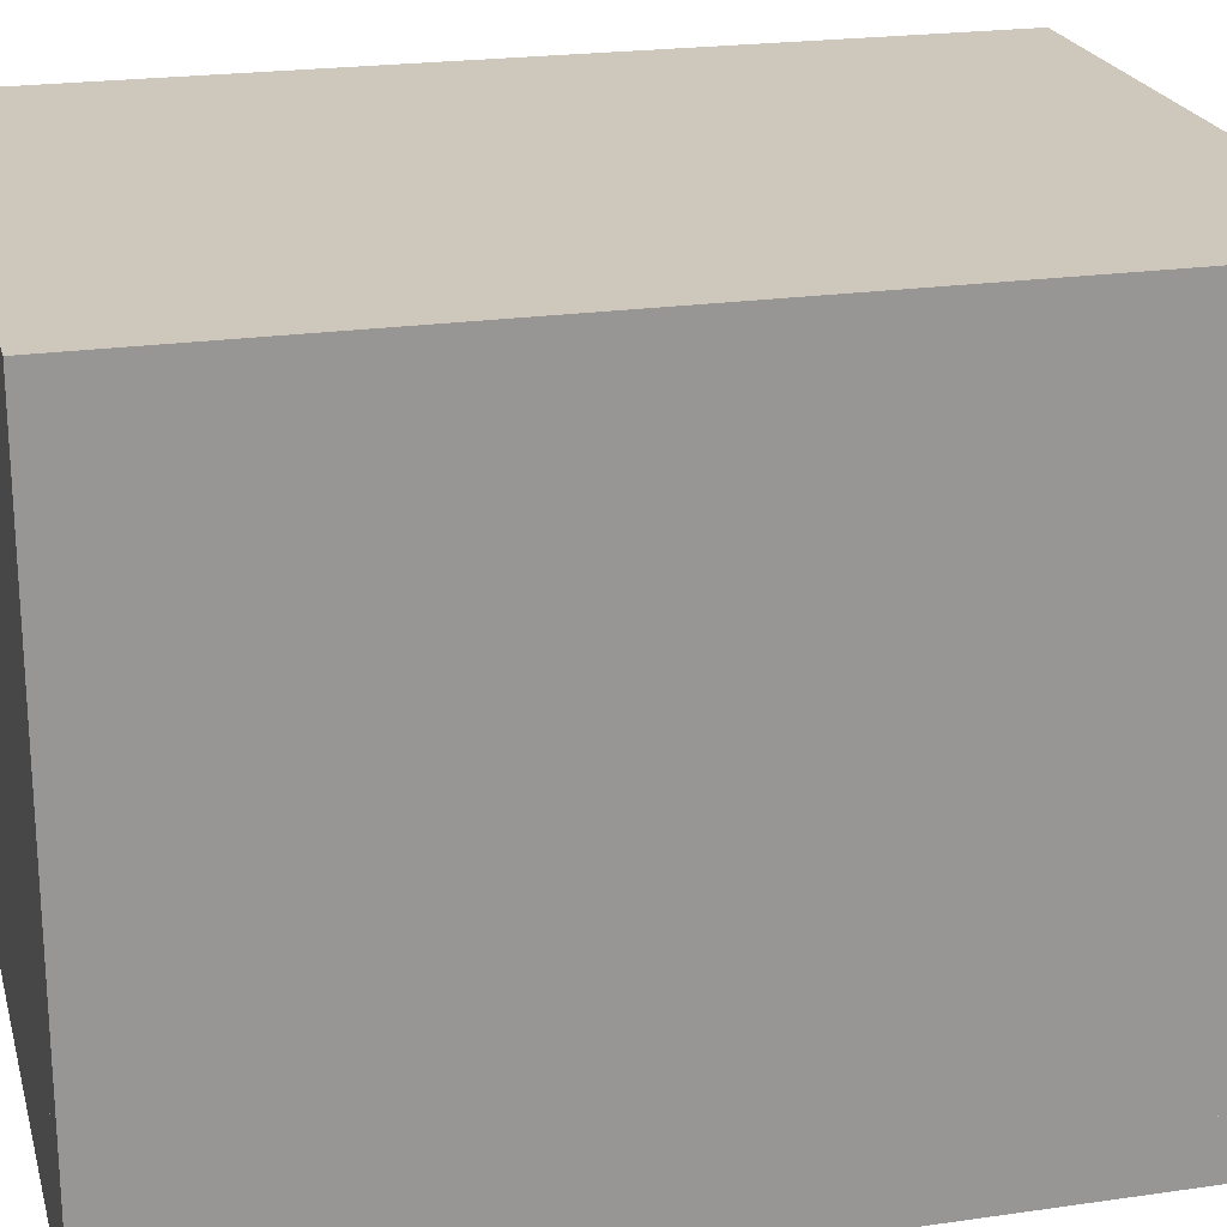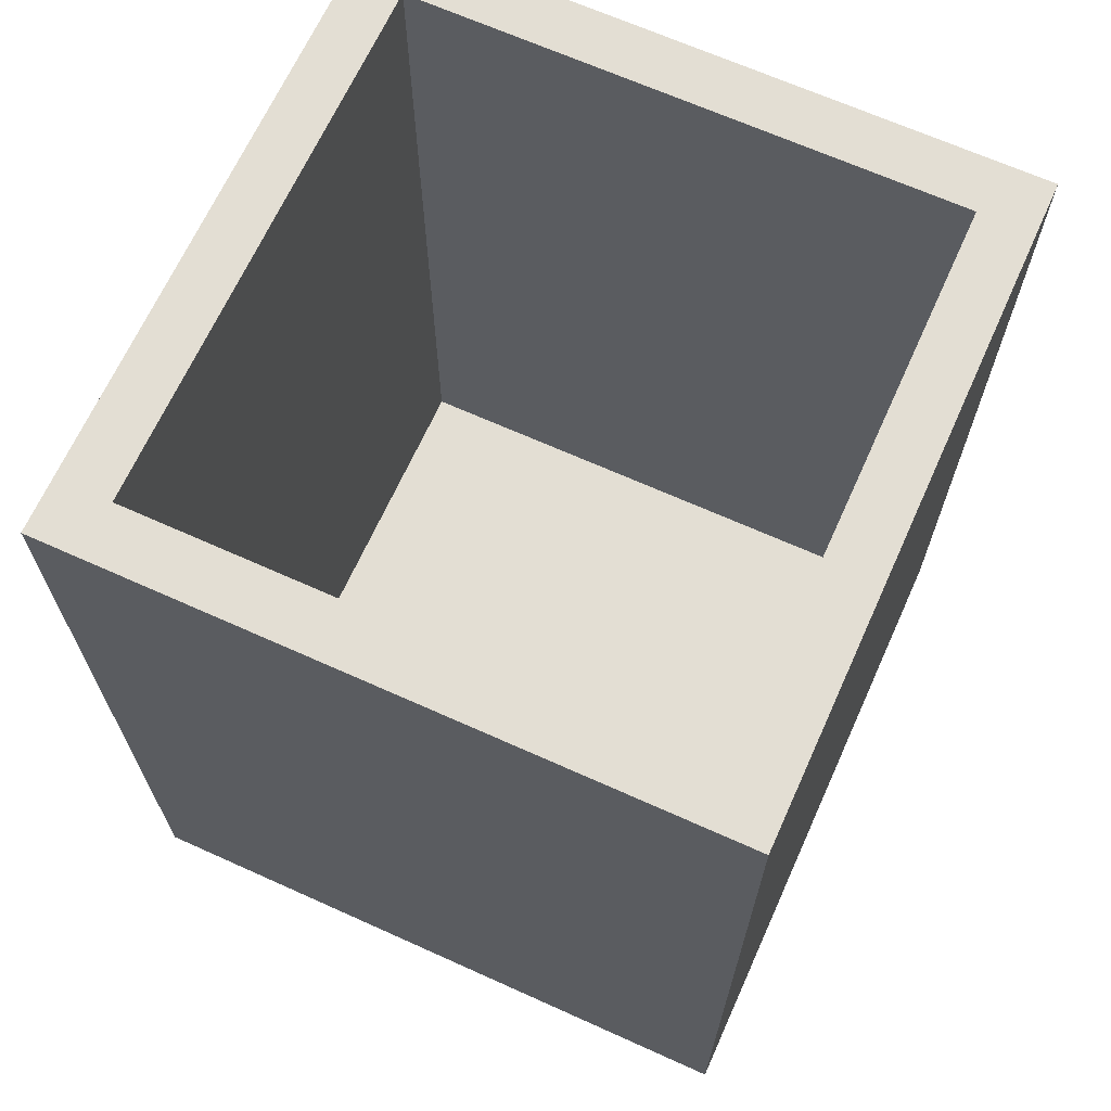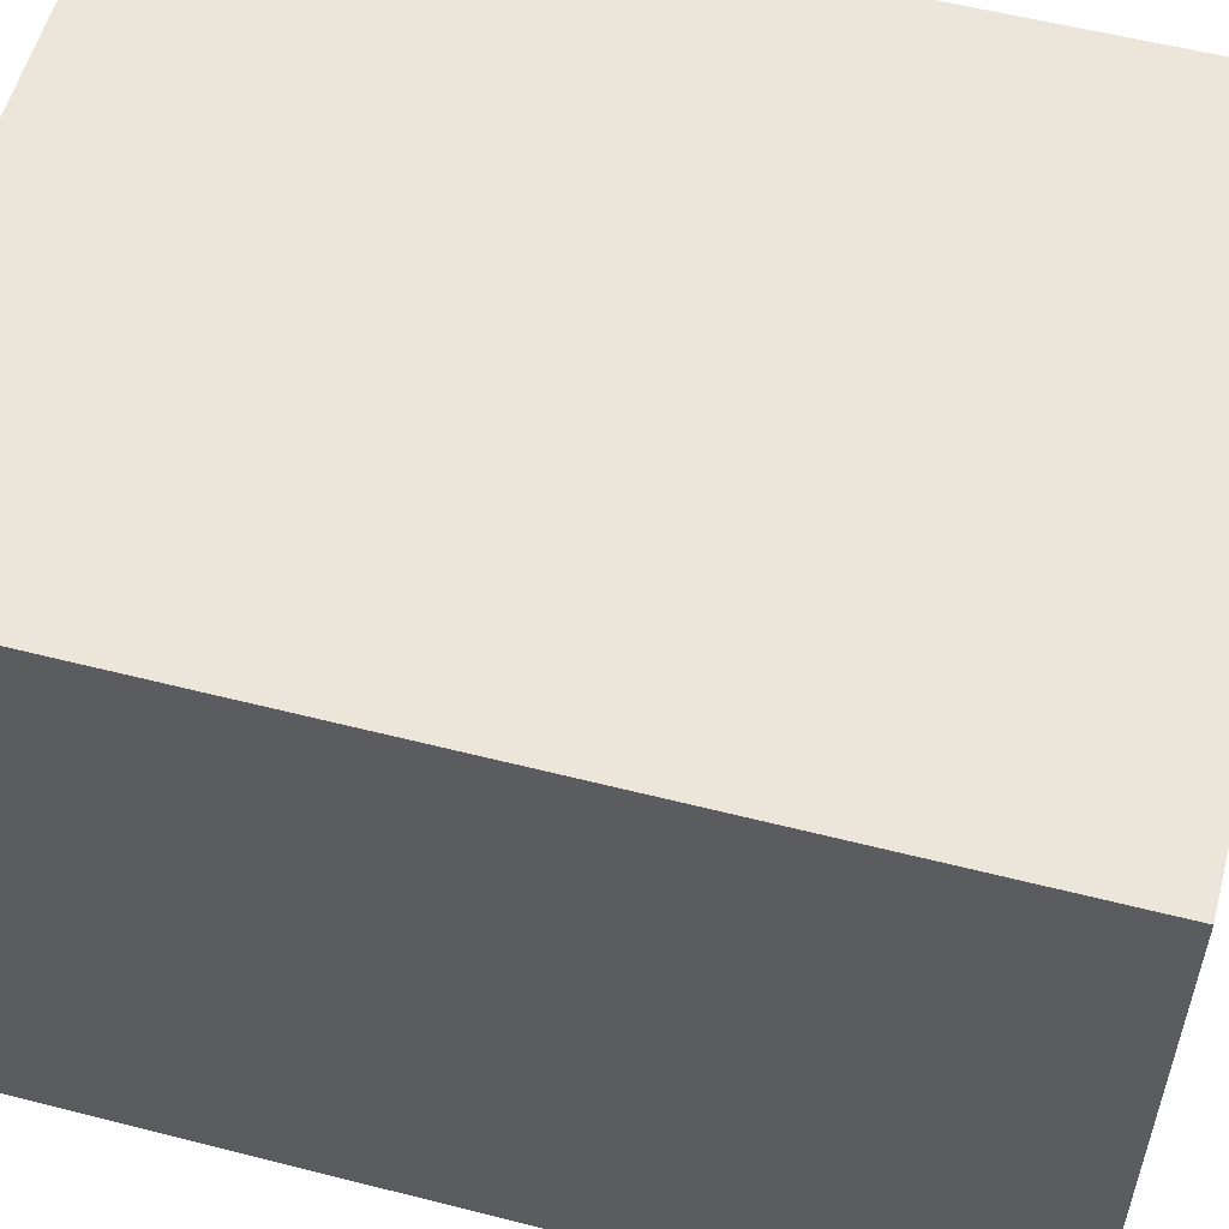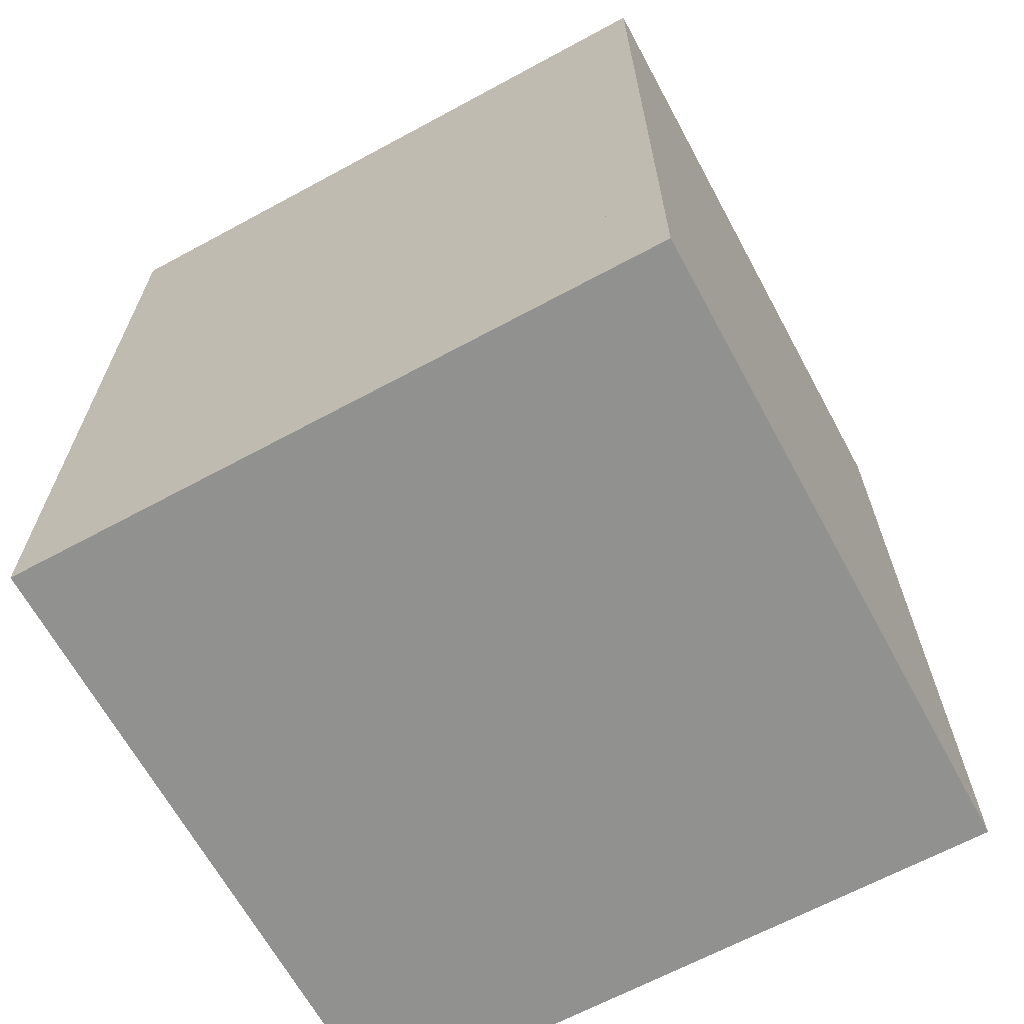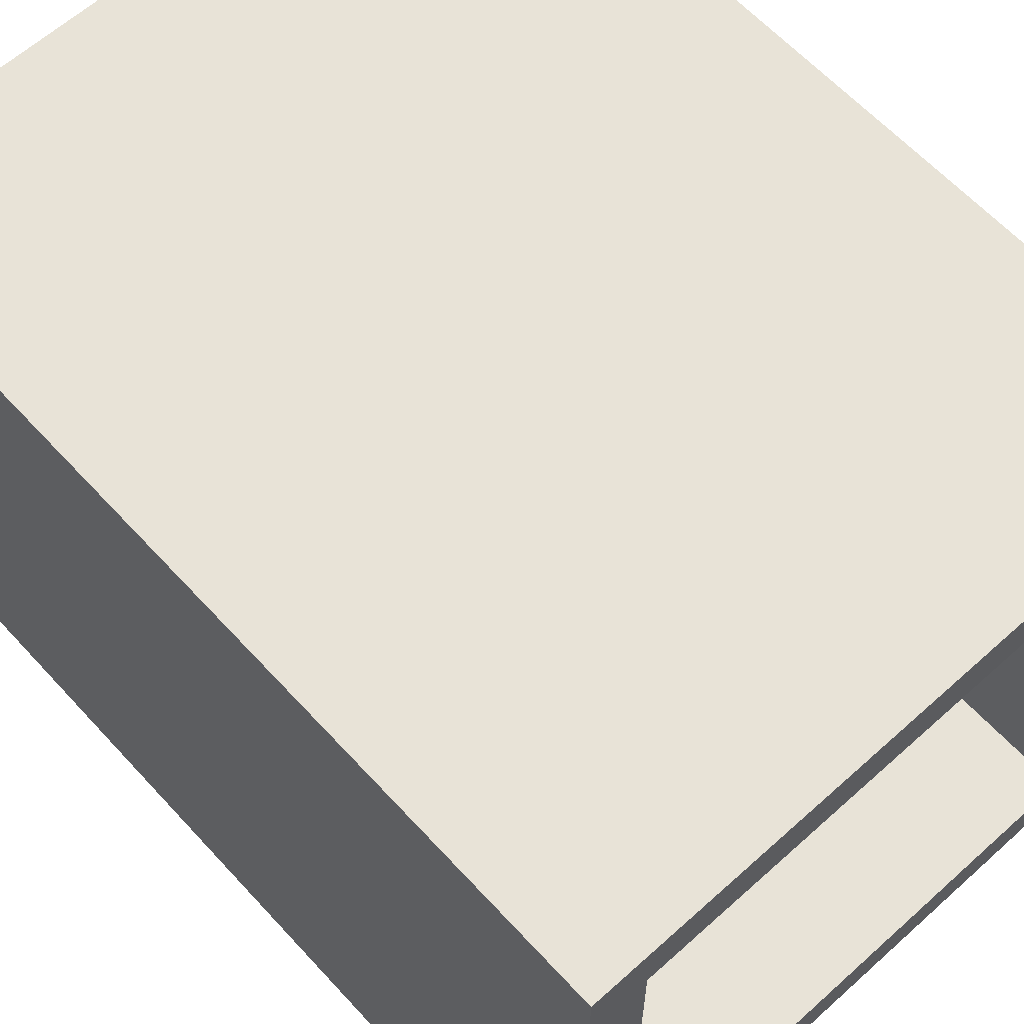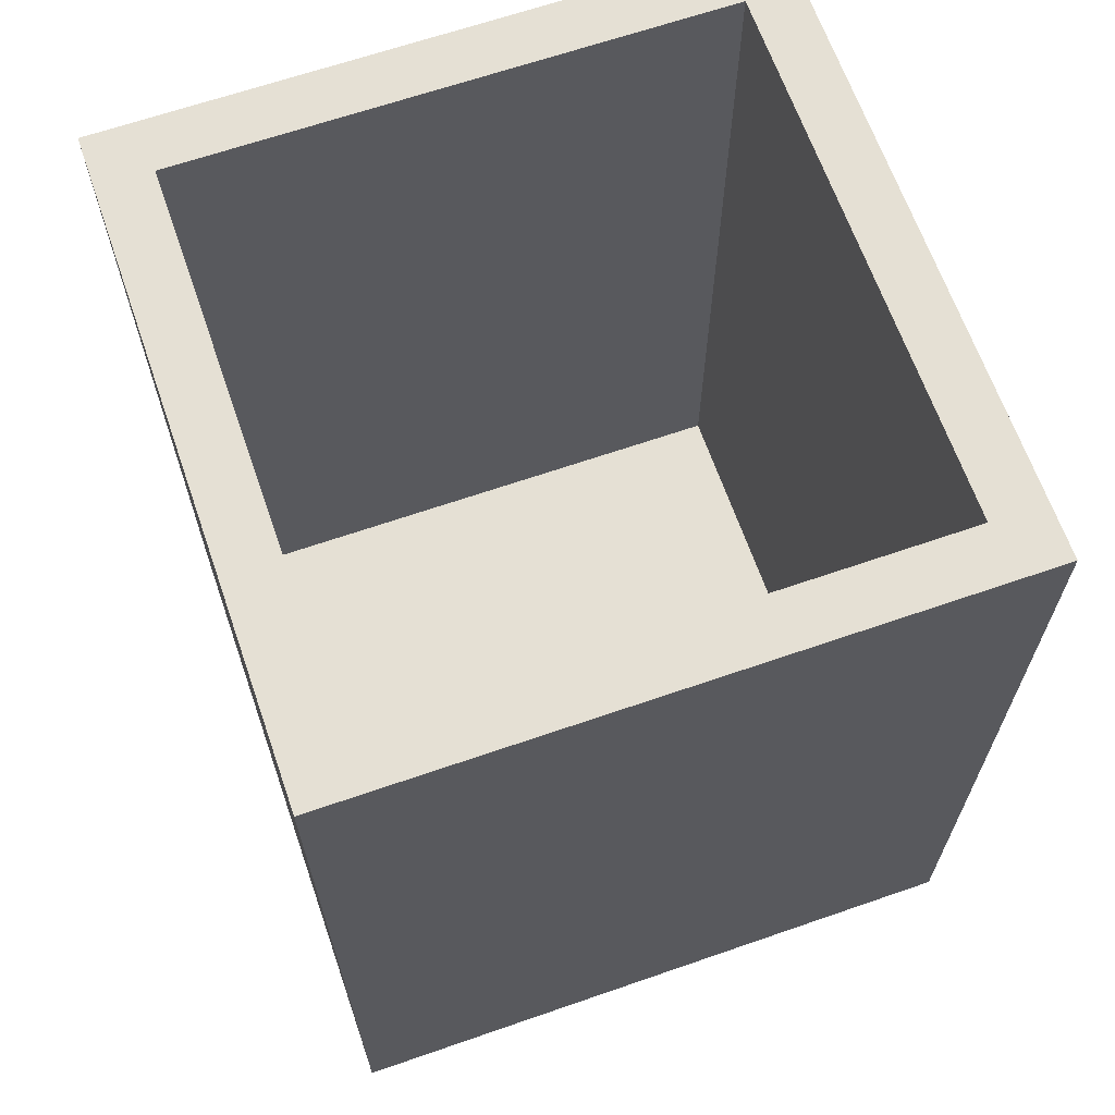
<metadata>
{"format":"obj","ext":"obj","renderer":"f3d","projection":"perspective","resolution":1024,"background":"white","views":[{"elev":22.0,"azim":75.8,"up":"+Z"},{"elev":67.2,"azim":-155.7,"up":"+Y"},{"elev":56.2,"azim":105.0,"up":"+Z"},{"elev":-65.9,"azim":-61.5,"up":"+Y"},{"elev":62.3,"azim":137.6,"up":"+Z"},{"elev":65.5,"azim":160.8,"up":"+Y"}]}
</metadata>
<code>
v -0.25 0.1667 0.4083
v 0.25 0.1667 0.4083
v 0.25 0.1667 0.45
v -0.25 0.1667 0.45
v -0.25 -0.5 0.4083
v 0.25 -0.5 0.4083
v 0.25 -0.5 0.45
v -0.25 -0.5 0.45
v -0.25 0.1667 -0.05
v 0.25 0.1667 -0.05
v 0.25 0.1667 -0.008333
v -0.25 0.1667 -0.008333
v -0.25 -0.5 -0.05
v 0.25 -0.5 -0.05
v 0.25 -0.5 -0.008333
v -0.25 -0.5 -0.008333
v 0.2083 0.1667 -0.008333
v 0.2083 0.1667 0.4083
v 0.2083 -0.5 -0.008333
v 0.2083 -0.5 0.4083
v -0.2083 0.1667 -0.008333
v -0.2083 0.1667 0.4083
v -0.2083 -0.5 -0.008333
v -0.2083 -0.5 0.4083
v -0.2083 -0.4583 -0.008333
v 0.2083 -0.4583 -0.008333
v 0.2083 -0.4583 0.4083
v -0.2083 -0.4583 0.4083
g top
f 4 3 2 1
f 12 11 10 9
f 18 2 11 17
f 1 22 21 12
f 28 27 26 25
g bottom
f 5 6 7 8
f 13 14 15 16
f 19 15 6 20
f 16 23 24 5
f 23 19 20 24
g right
f 6 2 3 7
f 14 10 11 15
f 15 11 2 6
f 23 21 22 24
g left
f 8 4 1 5
f 16 12 9 13
f 20 18 17 19
f 5 1 12 16
g back
f 8 7 3 4
f 16 15 11 12
f 20 6 2 18
f 5 24 22 1
g front
f 1 2 6 5
f 9 10 14 13
f 17 11 15 19
f 12 21 23 16

</code>
